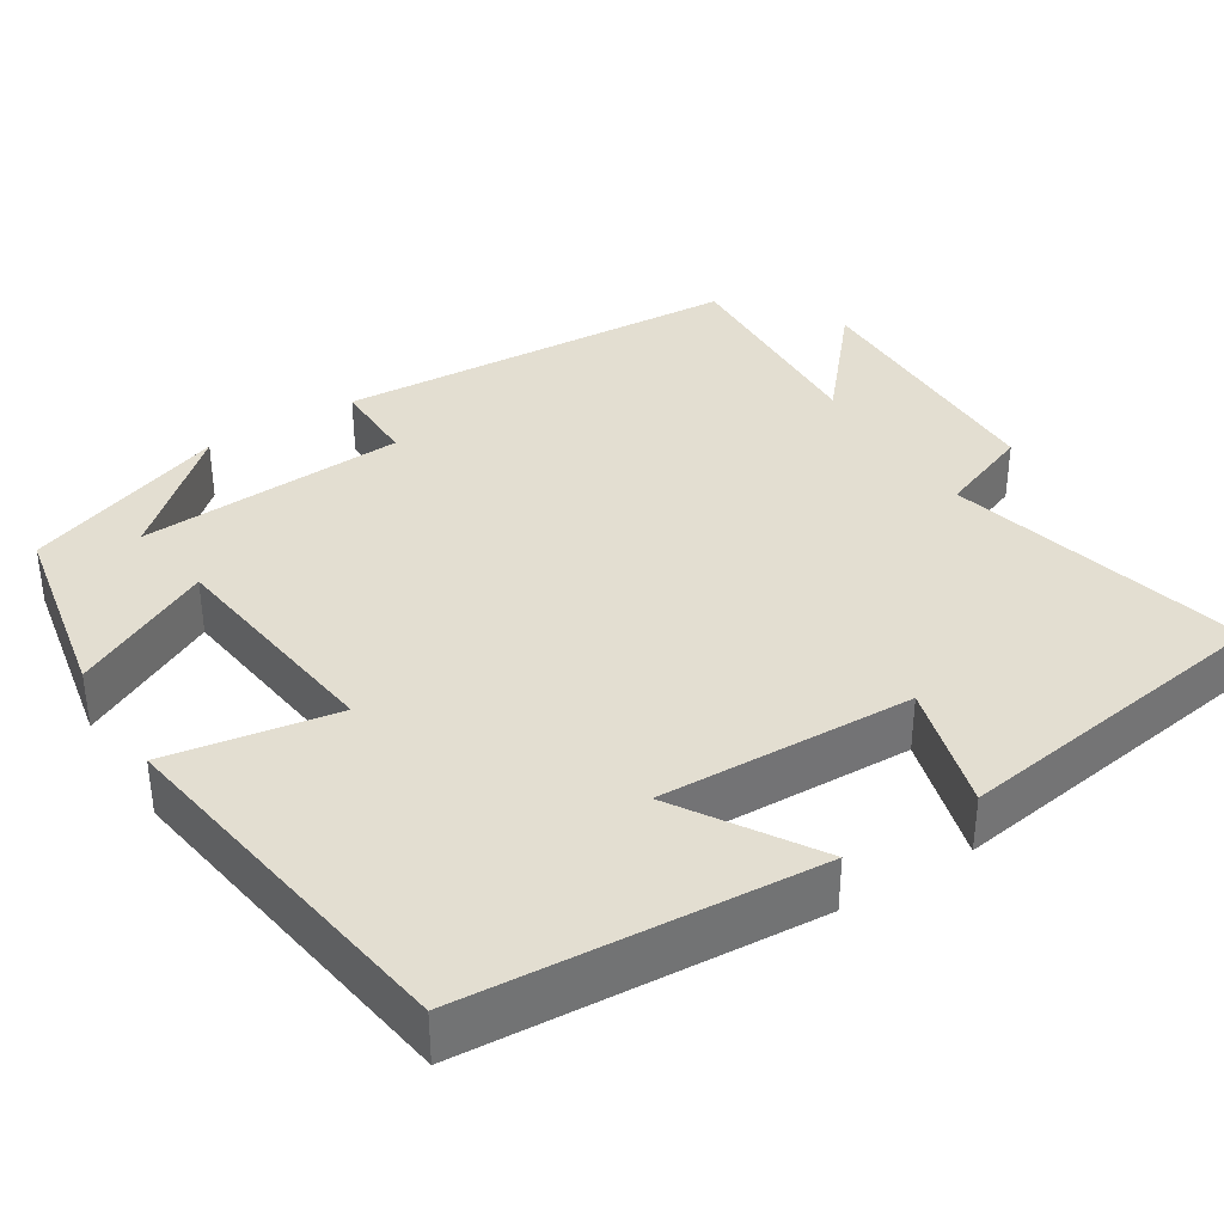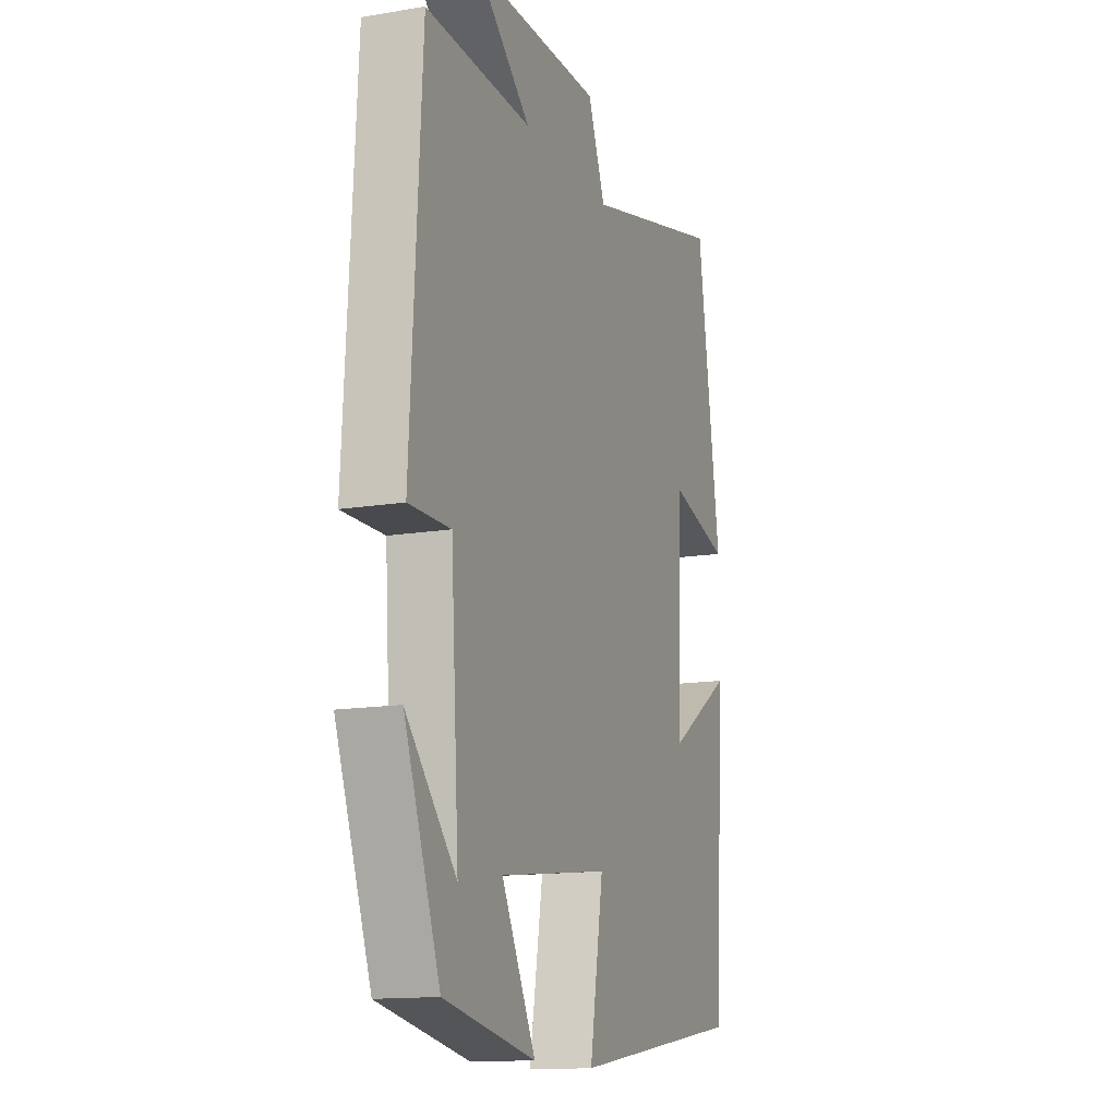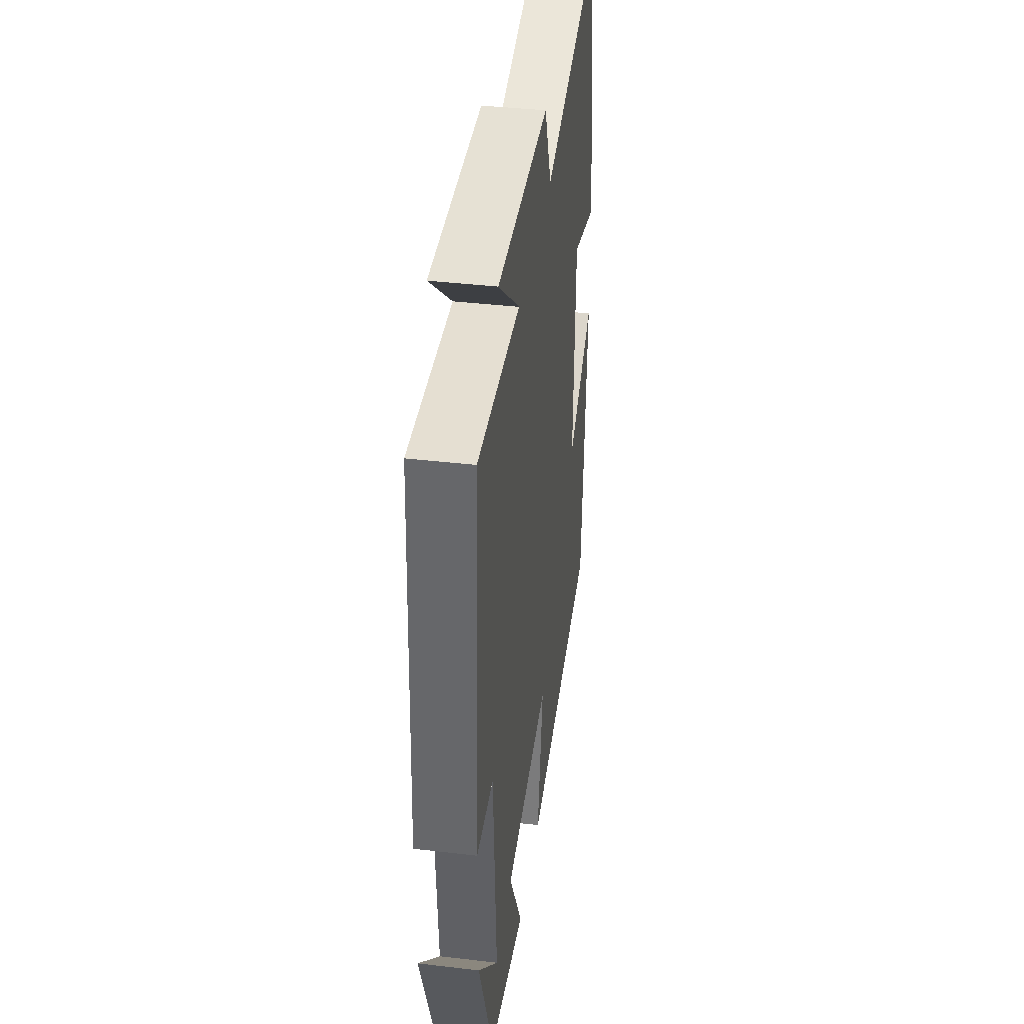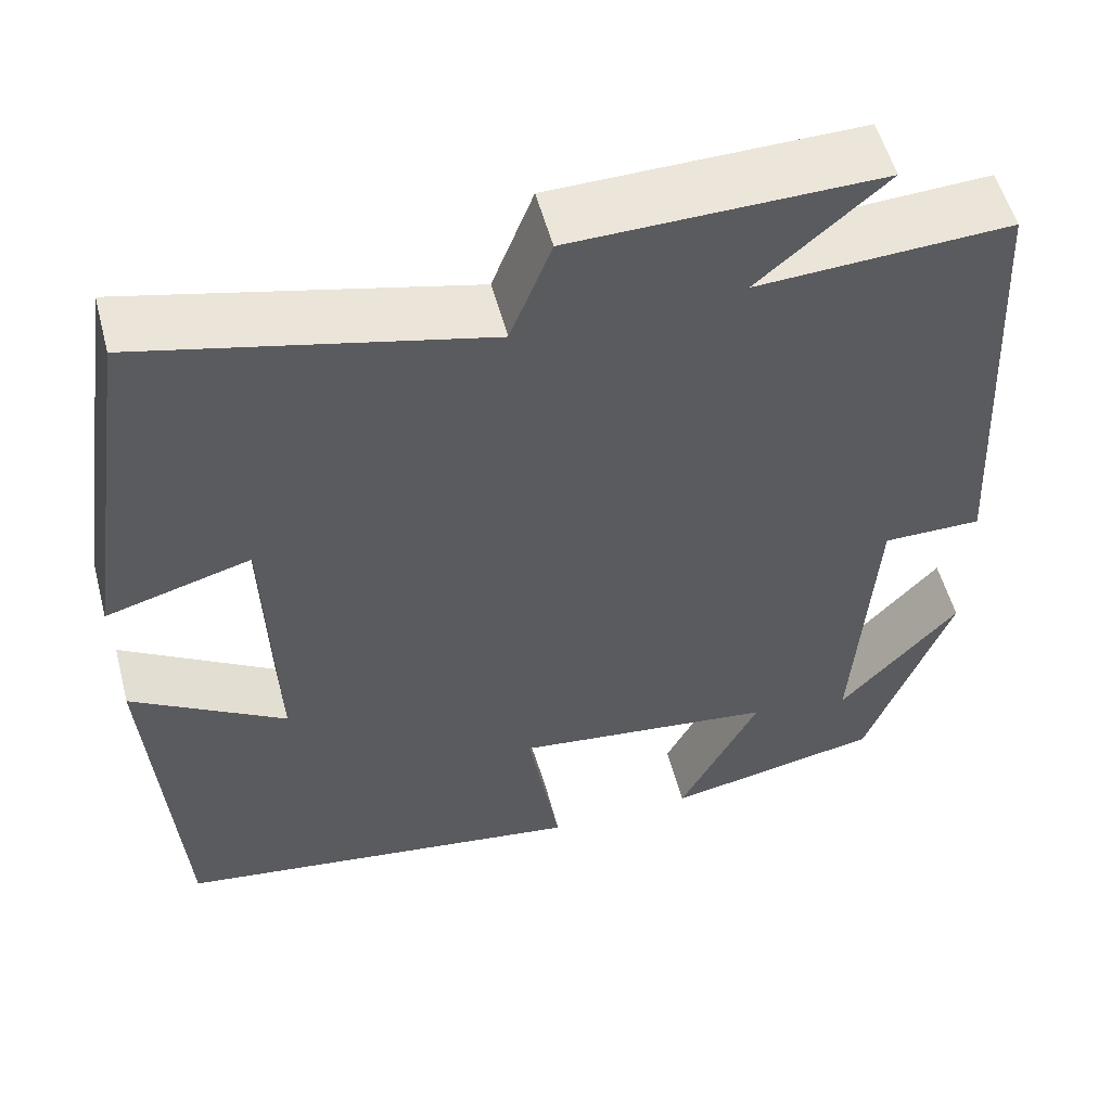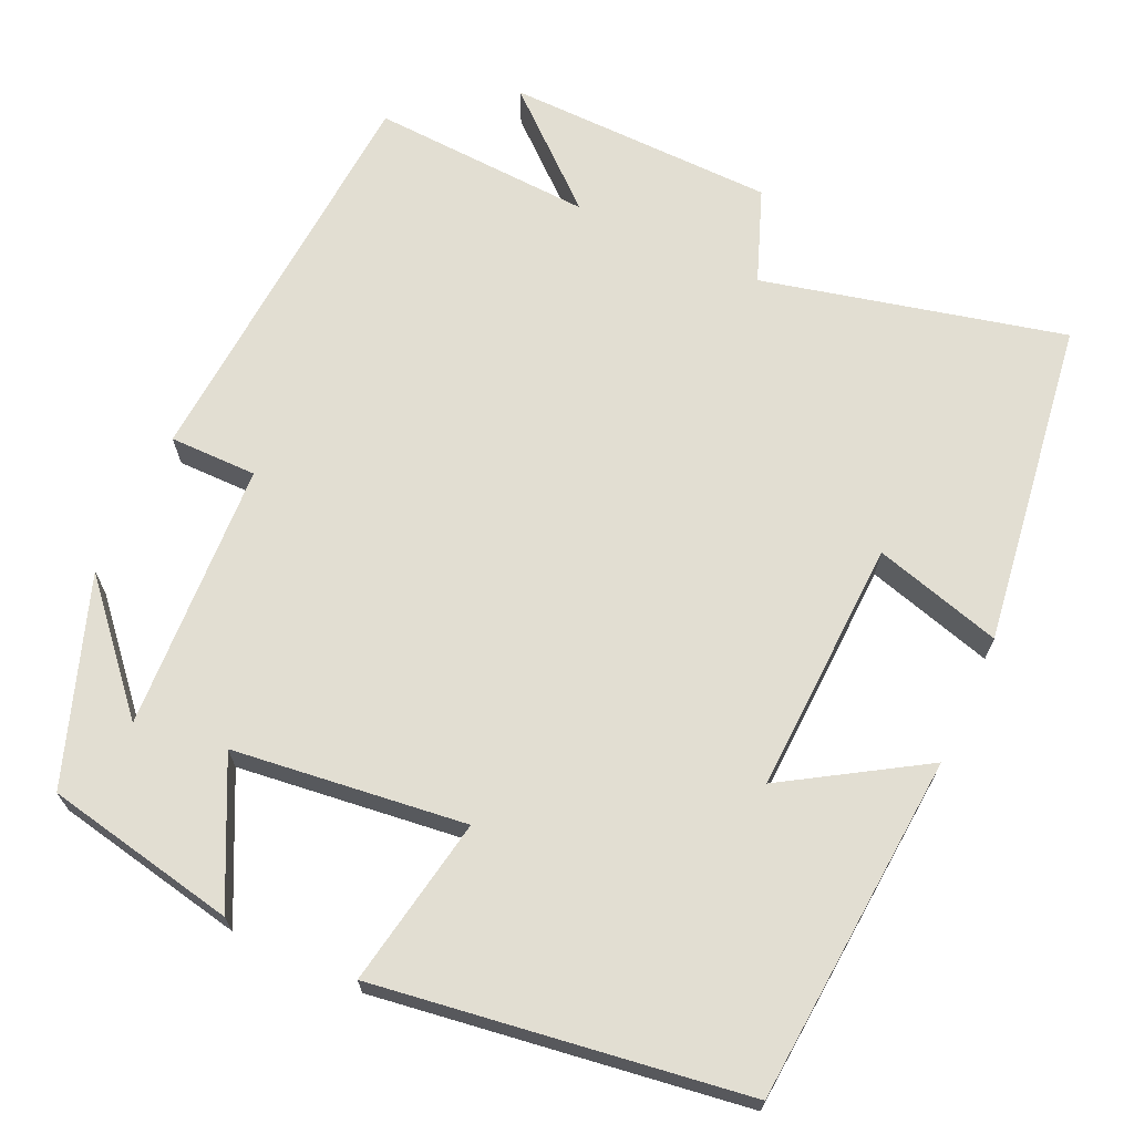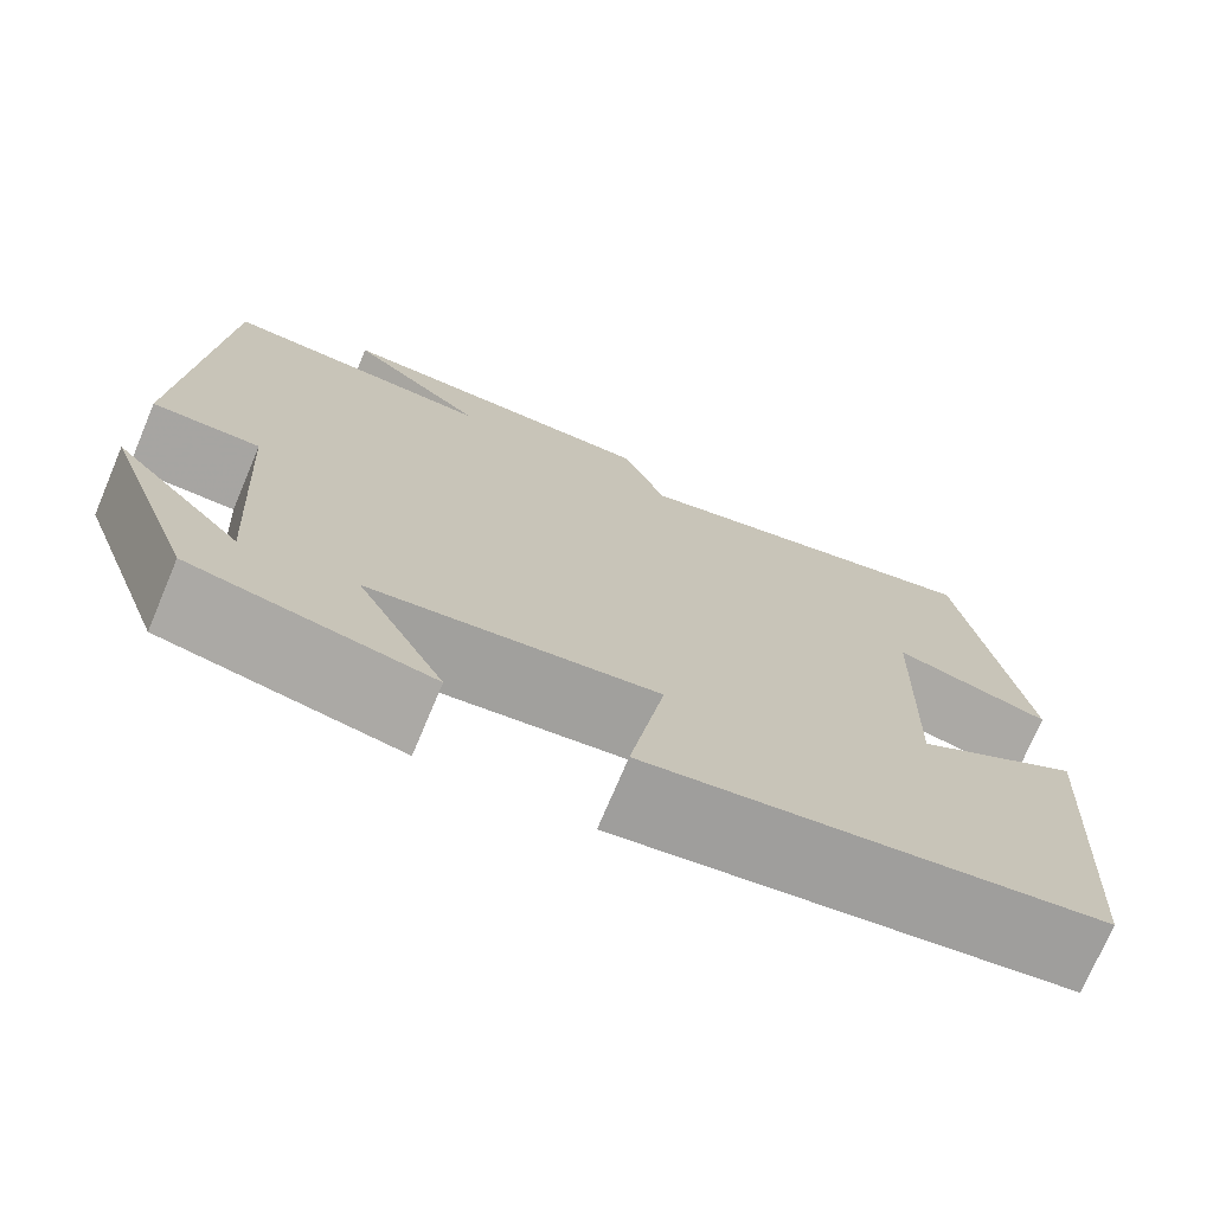
<metadata>
{"format":"obj","ext":"obj","renderer":"f3d","projection":"perspective","resolution":1024,"background":"white","views":[{"elev":36.3,"azim":-122.0,"up":"+Y"},{"elev":-13.9,"azim":110.5,"up":"+Z"},{"elev":39.9,"azim":98.3,"up":"+Z"},{"elev":54.8,"azim":-14.9,"up":"+Z"},{"elev":68.0,"azim":-154.8,"up":"+Y"},{"elev":-74.0,"azim":157.1,"up":"+Z"}]}
</metadata>
<code>
v 0.471 0.07 0.513
v 0.5 0.07 -0.004
v 0.389 0.07 -0.003
v 0.367 0.07 -0.343
v 0.5 0.07 -0.196
v 0.405 0.07 -0.454
v 0.162 0.07 -0.5
v 0.252 0.07 -0.324
v -0.042 0.07 -0.286
v -0.006 0.07 -0.5
v -0.47 0.07 -0.429
v -0.5 0.07 0.012
v -0.328 0.07 -0.097
v -0.338 0.07 0.225
v -0.5 0.07 0.18
v -0.438 0.07 0.594
v -0.057 0.07 0.5
v -0.011 0.07 0.618
v 0.331 0.07 0.622
v 0.189 0.07 0.5
v 0.471 0 0.513
v 0.5 0 -0.004
v 0.389 0 -0.003
v 0.367 0 -0.343
v 0.5 0 -0.196
v 0.405 0 -0.454
v 0.162 0 -0.5
v 0.252 0 -0.324
v -0.042 0 -0.286
v -0.006 0 -0.5
v -0.47 0 -0.429
v -0.5 0 0.012
v -0.328 0 -0.097
v -0.338 0 0.225
v -0.5 0 0.18
v -0.438 0 0.594
v -0.057 0 0.5
v -0.011 0 0.618
v 0.331 0 0.622
v 0.189 0 0.5
f 17 18 19 20
f 14 15 16 17
f 13 14 17 20
f 11 12 13
f 10 11 13
f 9 10 13
f 13 20 1
f 9 13 1
f 8 9 1
f 6 7 8
f 4 5 6
f 4 6 8
f 3 4 8
f 1 2 3
f 1 3 8
f 40 39 38 37
f 37 36 35 34
f 40 37 34 33
f 33 32 31
f 33 31 30
f 33 30 29
f 21 40 33
f 21 33 29
f 21 29 28
f 28 27 26
f 26 25 24
f 28 26 24
f 28 24 23
f 23 22 21
f 28 23 21
f 1 21 22 2
f 2 22 23 3
f 3 23 24 4
f 4 24 25 5
f 5 25 26 6
f 6 26 27 7
f 7 27 28 8
f 8 28 29 9
f 9 29 30 10
f 10 30 31 11
f 11 31 32 12
f 12 32 33 13
f 13 33 34 14
f 14 34 35 15
f 15 35 36 16
f 16 36 37 17
f 17 37 38 18
f 18 38 39 19
f 19 39 40 20
f 20 40 21 1

</code>
